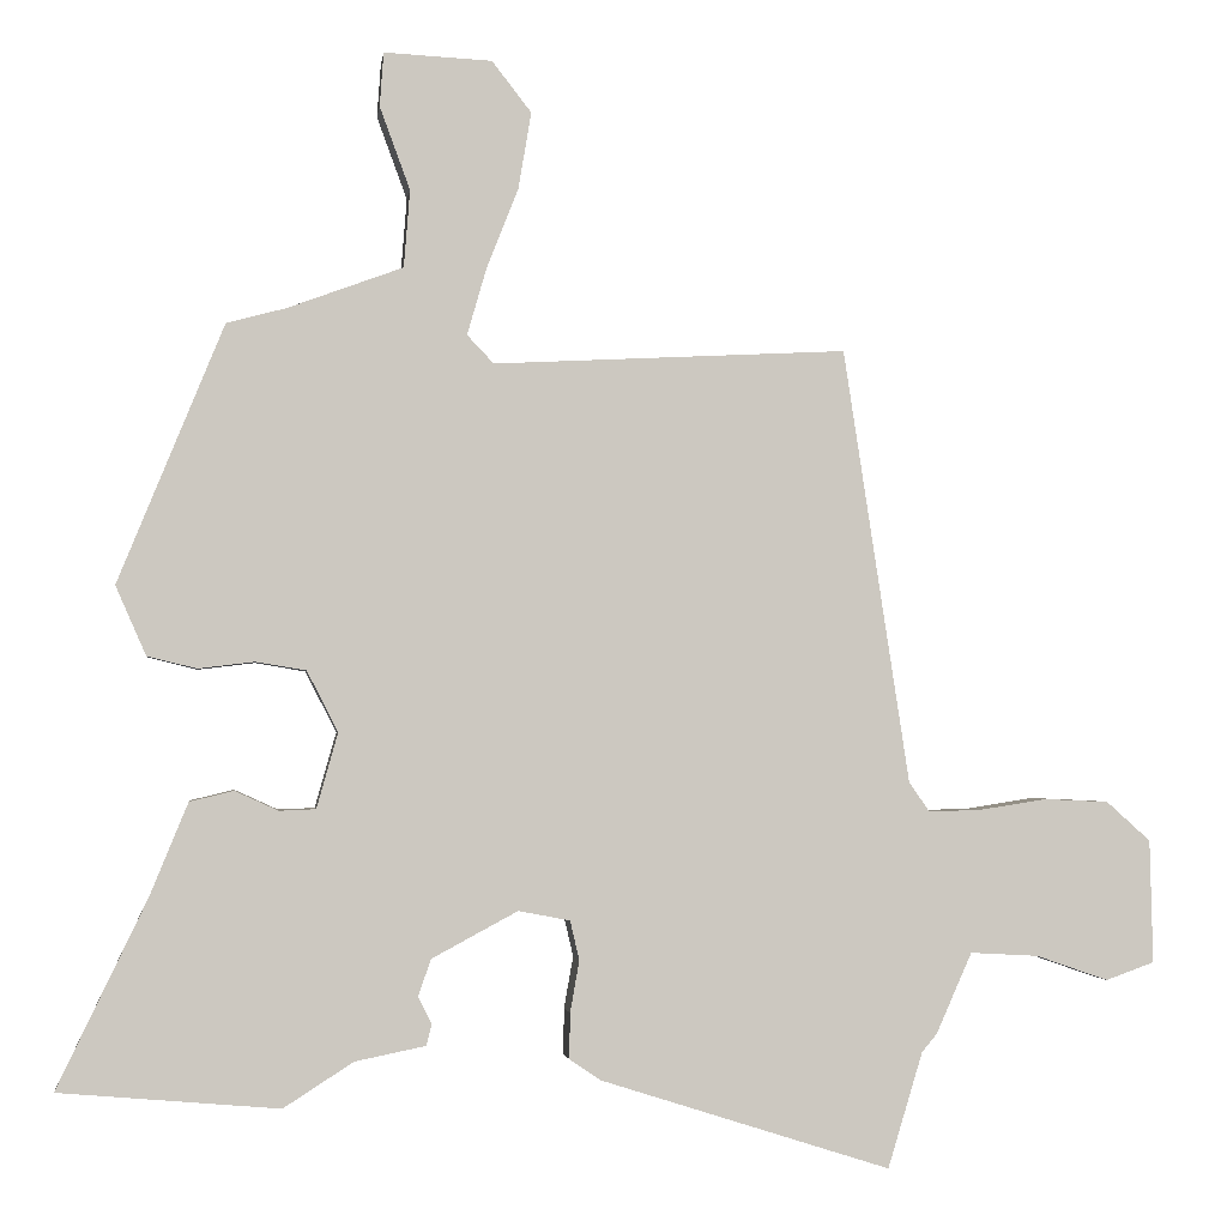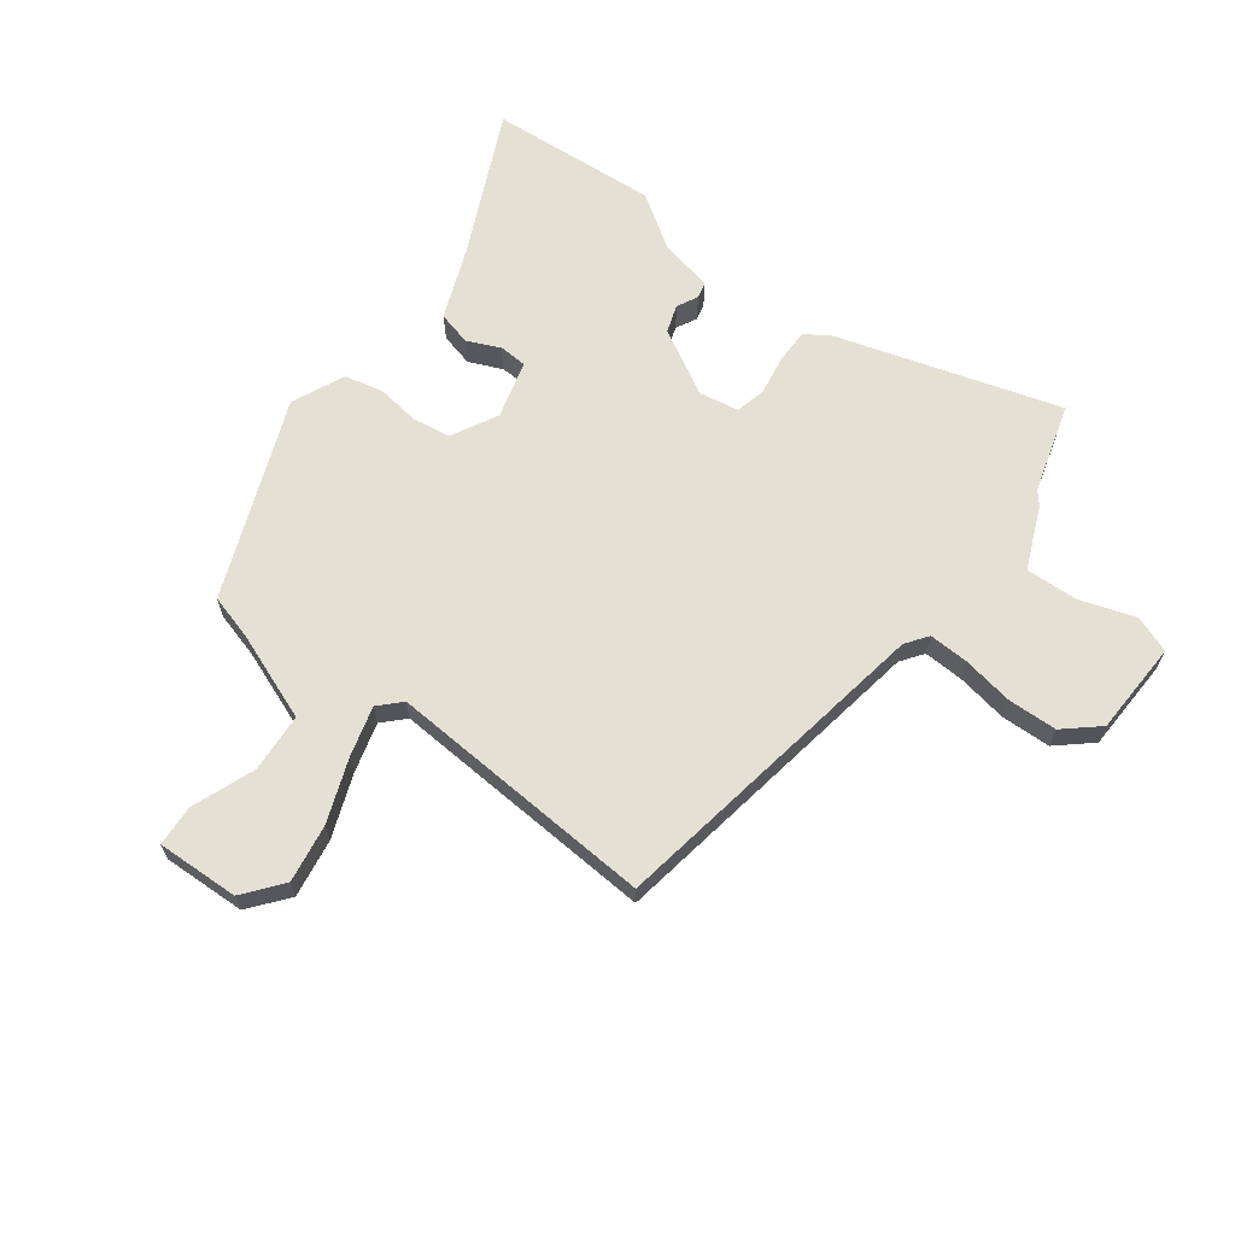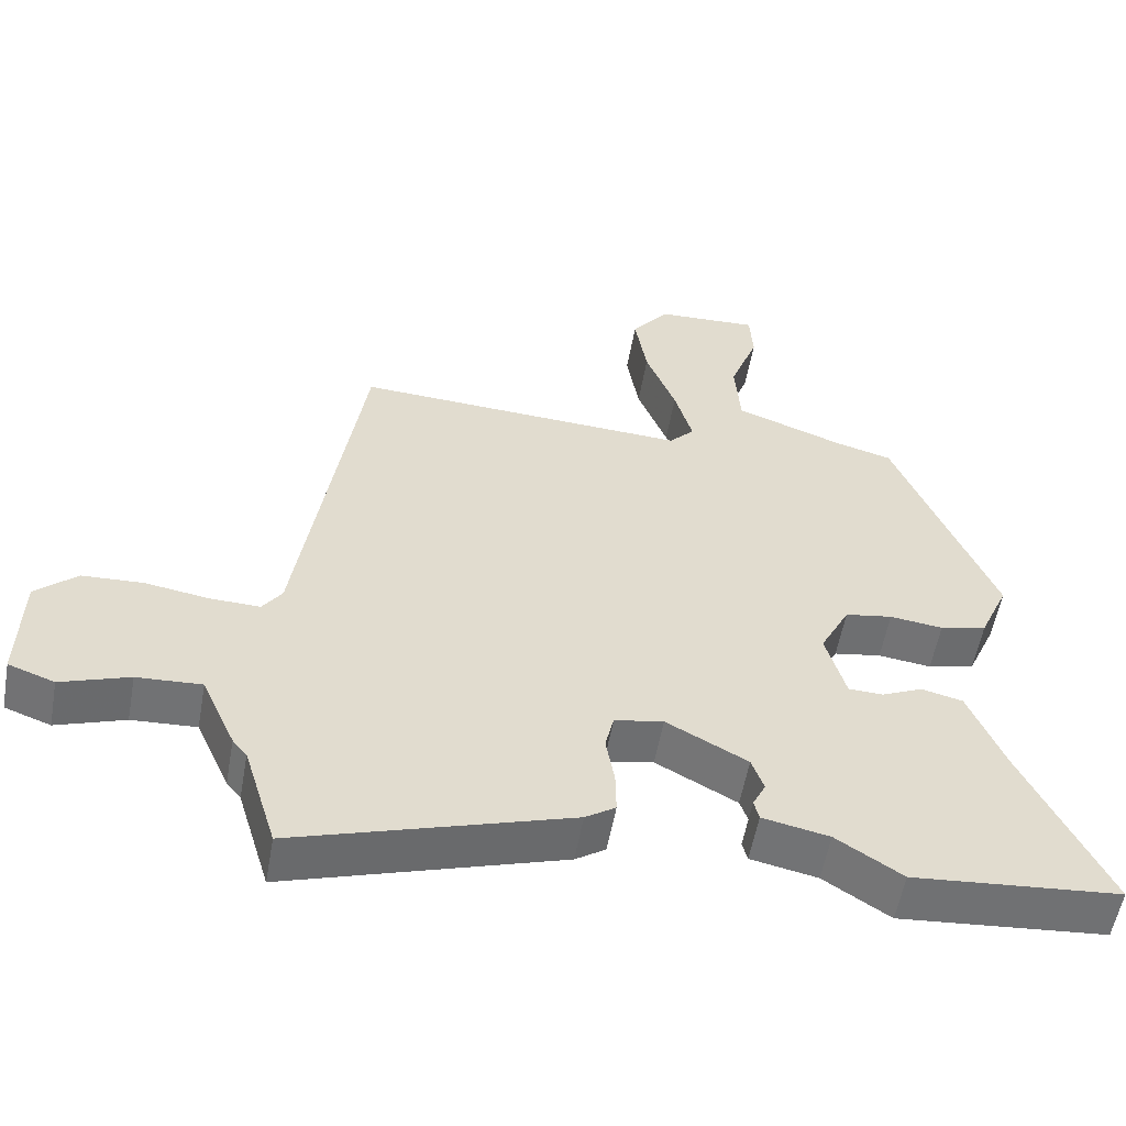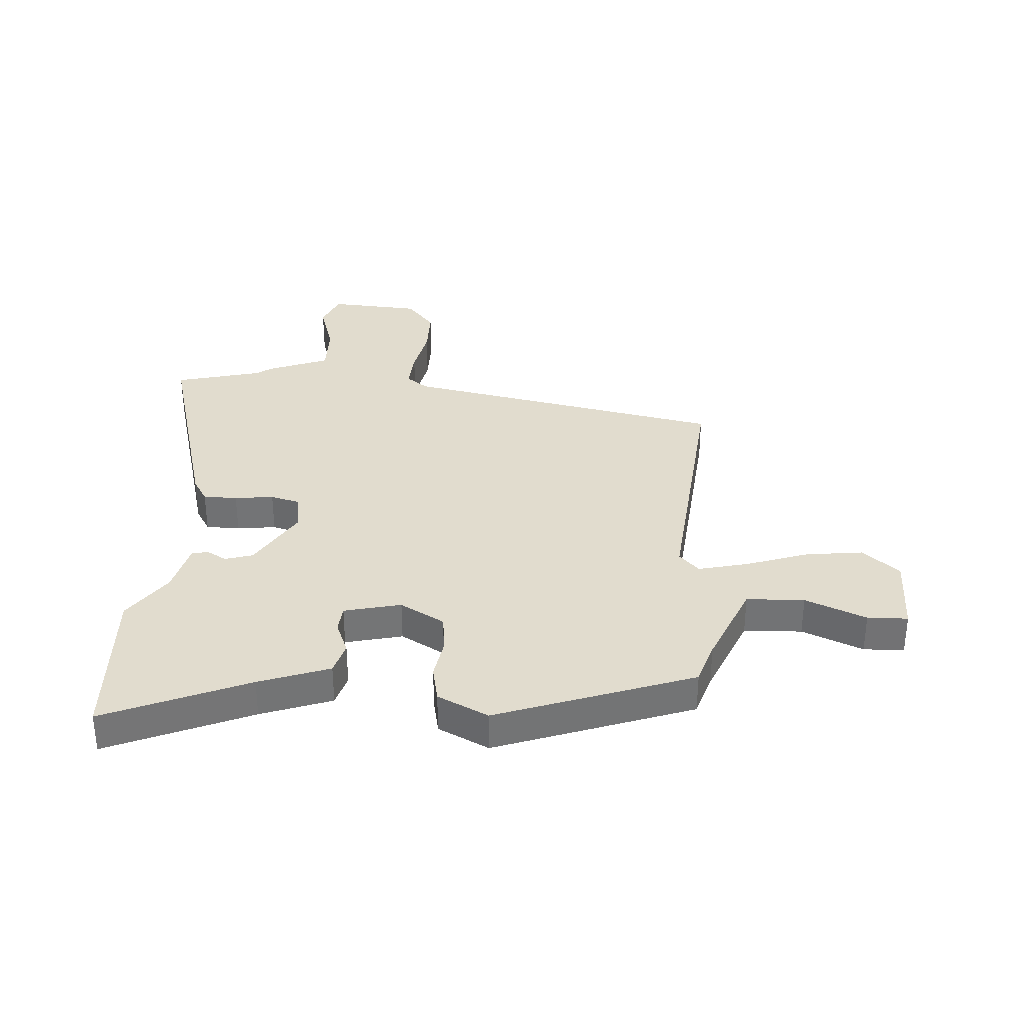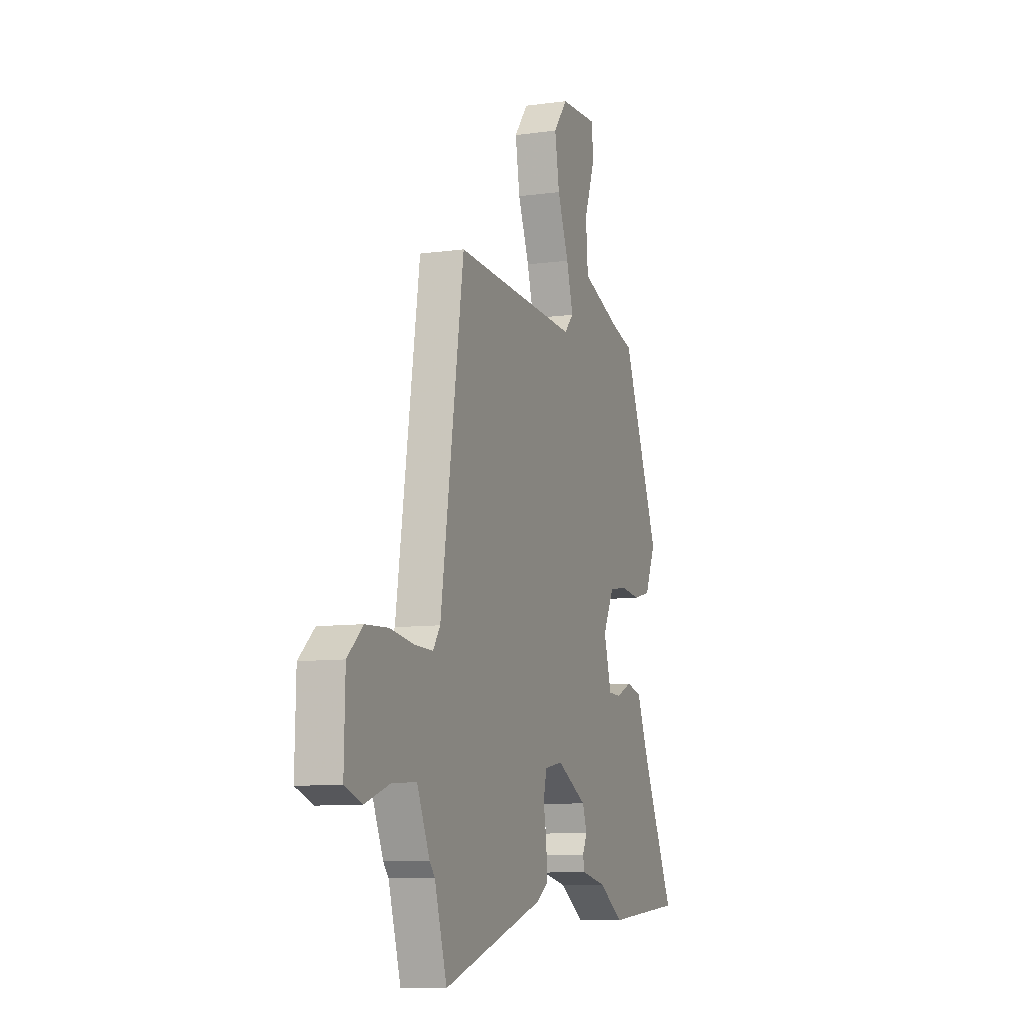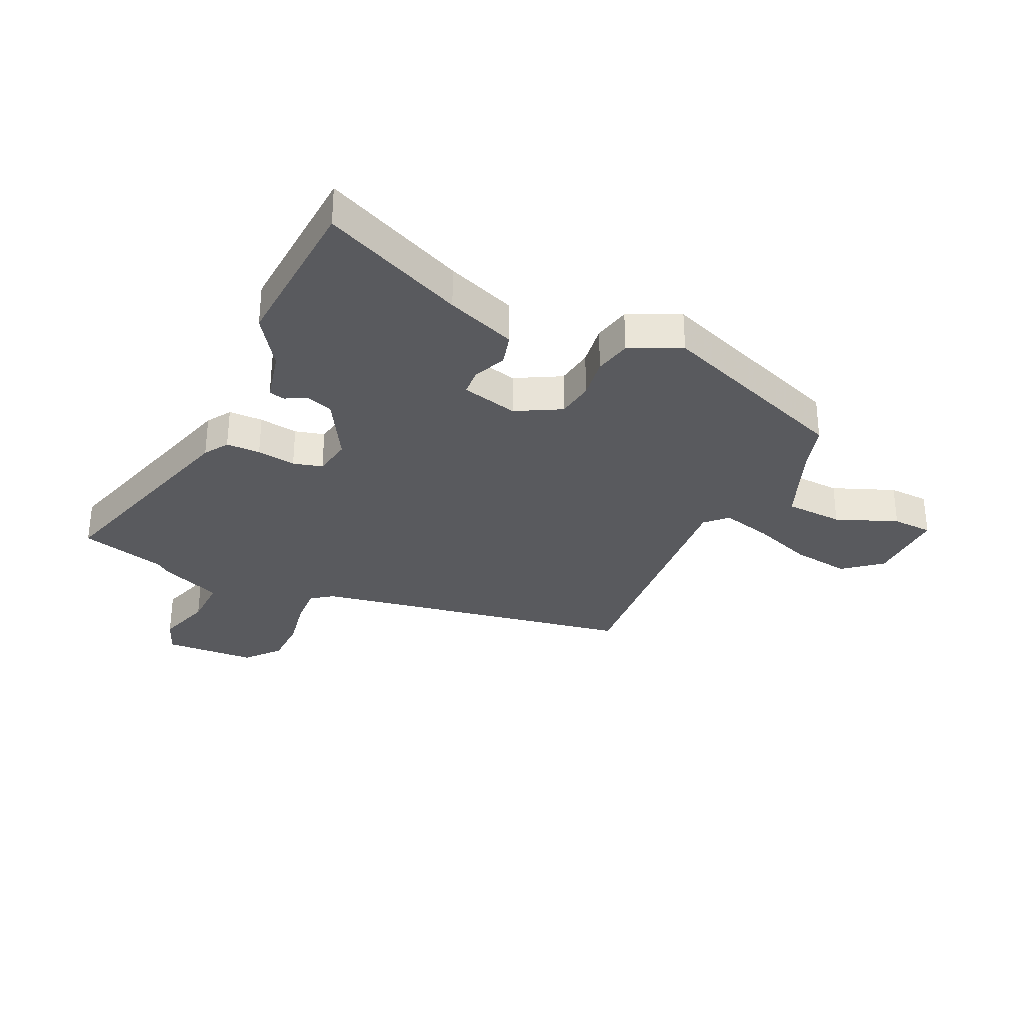
<metadata>
{"format":"obj","ext":"obj","renderer":"f3d","projection":"perspective","resolution":1024,"background":"white","views":[{"elev":-2.2,"azim":-7.4,"up":"+Z"},{"elev":65.7,"azim":37.6,"up":"+Y"},{"elev":-55.7,"azim":169.9,"up":"+Z"},{"elev":34.1,"azim":-83.8,"up":"+Y"},{"elev":-9.0,"azim":110.2,"up":"+Z"},{"elev":-31.3,"azim":-113.5,"up":"+Y"}]}
</metadata>
<code>
v -0.403 0.07 0.497
v -0.325 0.07 0.518
v -0.173 0.07 0.574
v -0.165 0.07 0.676
v -0.205 0.07 0.785
v -0.2 0.07 0.856
v -0.058 0.07 0.849
v -0.006 0.07 0.782
v -0.023 0.07 0.681
v -0.065 0.07 0.574
v -0.09 0.07 0.487
v -0.055 0.07 0.45
v 0.411 0.07 0.474
v 0.498 0.07 -0.098
v 0.525 0.07 -0.137
v 0.594 0.07 -0.135
v 0.683 0.07 -0.121
v 0.768 0.07 -0.125
v 0.826 0.07 -0.177
v 0.83 0.07 -0.339
v 0.766 0.07 -0.362
v 0.671 0.07 -0.329
v 0.581 0.07 -0.324
v 0.534 0.07 -0.43
v 0.514 0.07 -0.454
v 0.468 0.07 -0.606
v 0.087 0.07 -0.485
v 0.045 0.07 -0.457
v 0.046 0.07 -0.397
v 0.058 0.07 -0.329
v 0.046 0.07 -0.277
v -0.022 0.07 -0.264
v -0.135 0.07 -0.325
v -0.152 0.07 -0.373
v -0.134 0.07 -0.409
v -0.141 0.07 -0.437
v -0.234 0.07 -0.456
v -0.326 0.07 -0.515
v -0.615 0.07 -0.49
v -0.497 0.07 -0.243
v -0.447 0.07 -0.121
v -0.389 0.07 -0.107
v -0.332 0.07 -0.133
v -0.284 0.07 -0.131
v -0.256 0.07 -0.032
v -0.297 0.07 0.048
v -0.363 0.07 0.059
v -0.437 0.07 0.05
v -0.502 0.07 0.066
v -0.542 0.07 0.157
v -0.403 0 0.497
v -0.325 0 0.518
v -0.173 0 0.574
v -0.165 0 0.676
v -0.205 0 0.785
v -0.2 0 0.856
v -0.058 0 0.849
v -0.006 0 0.782
v -0.023 0 0.681
v -0.065 0 0.574
v -0.09 0 0.487
v -0.055 0 0.45
v 0.411 0 0.474
v 0.498 0 -0.098
v 0.525 0 -0.137
v 0.594 0 -0.135
v 0.683 0 -0.121
v 0.768 0 -0.125
v 0.826 0 -0.177
v 0.83 0 -0.339
v 0.766 0 -0.362
v 0.671 0 -0.329
v 0.581 0 -0.324
v 0.534 0 -0.43
v 0.514 0 -0.454
v 0.468 0 -0.606
v 0.087 0 -0.485
v 0.045 0 -0.457
v 0.046 0 -0.397
v 0.058 0 -0.329
v 0.046 0 -0.277
v -0.022 0 -0.264
v -0.135 0 -0.325
v -0.152 0 -0.373
v -0.134 0 -0.409
v -0.141 0 -0.437
v -0.234 0 -0.456
v -0.326 0 -0.515
v -0.615 0 -0.49
v -0.497 0 -0.243
v -0.447 0 -0.121
v -0.389 0 -0.107
v -0.332 0 -0.133
v -0.284 0 -0.131
v -0.256 0 -0.032
v -0.297 0 0.048
v -0.363 0 0.059
v -0.437 0 0.05
v -0.502 0 0.066
v -0.542 0 0.157
f 50 1 2
f 49 50 2
f 48 49 2
f 47 48 2
f 46 47 2 3
f 45 46 3
f 40 41 42 43
f 40 43 44
f 39 40 44
f 38 39 44
f 37 38 44
f 36 37 44
f 35 36 44
f 34 35 44
f 33 34 44 45
f 28 29 30
f 27 28 30
f 26 27 30
f 25 26 30
f 25 30 31
f 24 25 31
f 23 24 31
f 22 23 31 32
f 20 21 22
f 19 20 22
f 18 19 22
f 17 18 22
f 16 17 22
f 15 16 22 32
f 12 13 14
f 12 14 15 32
f 8 9 10
f 7 8 10
f 6 7 10
f 5 6 10
f 4 5 10
f 3 4 10 11
f 32 33 45
f 12 32 45
f 11 12 45
f 3 11 45
f 52 51 100
f 52 100 99
f 52 99 98
f 52 98 97
f 53 52 97 96
f 53 96 95
f 93 92 91 90
f 94 93 90
f 94 90 89
f 94 89 88
f 94 88 87
f 94 87 86
f 94 86 85
f 94 85 84
f 95 94 84 83
f 80 79 78
f 80 78 77
f 80 77 76
f 80 76 75
f 81 80 75
f 81 75 74
f 81 74 73
f 82 81 73 72
f 72 71 70
f 72 70 69
f 72 69 68
f 72 68 67
f 72 67 66
f 82 72 66 65
f 64 63 62
f 82 65 64 62
f 60 59 58
f 60 58 57
f 60 57 56
f 60 56 55
f 60 55 54
f 61 60 54 53
f 95 83 82
f 95 82 62
f 95 62 61
f 95 61 53
f 1 51 52 2
f 2 52 53 3
f 3 53 54 4
f 4 54 55 5
f 5 55 56 6
f 6 56 57 7
f 7 57 58 8
f 8 58 59 9
f 9 59 60 10
f 10 60 61 11
f 11 61 62 12
f 12 62 63 13
f 13 63 64 14
f 14 64 65 15
f 15 65 66 16
f 16 66 67 17
f 17 67 68 18
f 18 68 69 19
f 19 69 70 20
f 20 70 71 21
f 21 71 72 22
f 22 72 73 23
f 23 73 74 24
f 24 74 75 25
f 25 75 76 26
f 26 76 77 27
f 27 77 78 28
f 28 78 79 29
f 29 79 80 30
f 30 80 81 31
f 31 81 82 32
f 32 82 83 33
f 33 83 84 34
f 34 84 85 35
f 35 85 86 36
f 36 86 87 37
f 37 87 88 38
f 38 88 89 39
f 39 89 90 40
f 40 90 91 41
f 41 91 92 42
f 42 92 93 43
f 43 93 94 44
f 44 94 95 45
f 45 95 96 46
f 46 96 97 47
f 47 97 98 48
f 48 98 99 49
f 49 99 100 50
f 50 100 51 1

</code>
